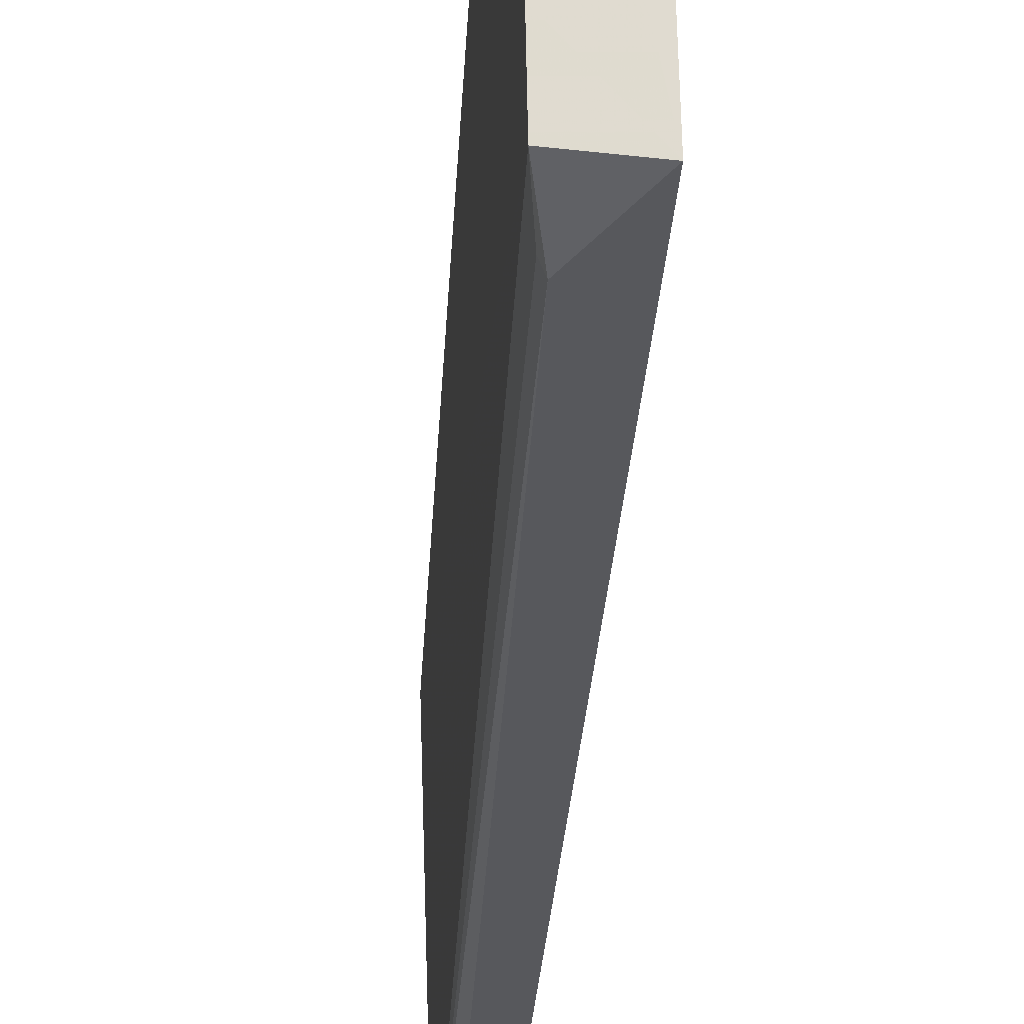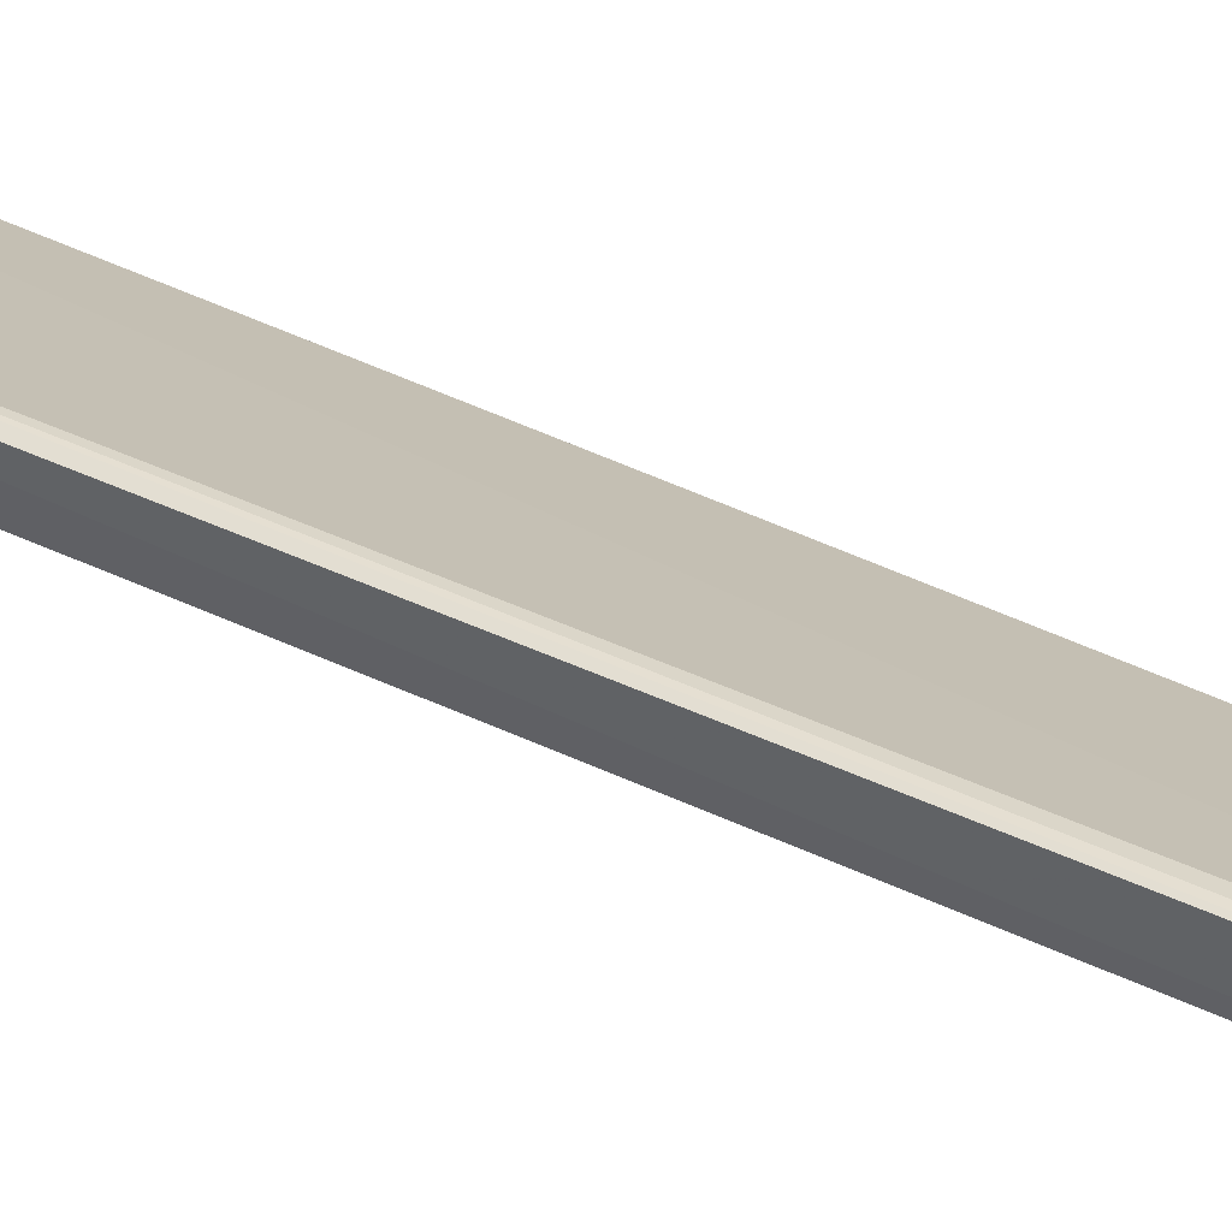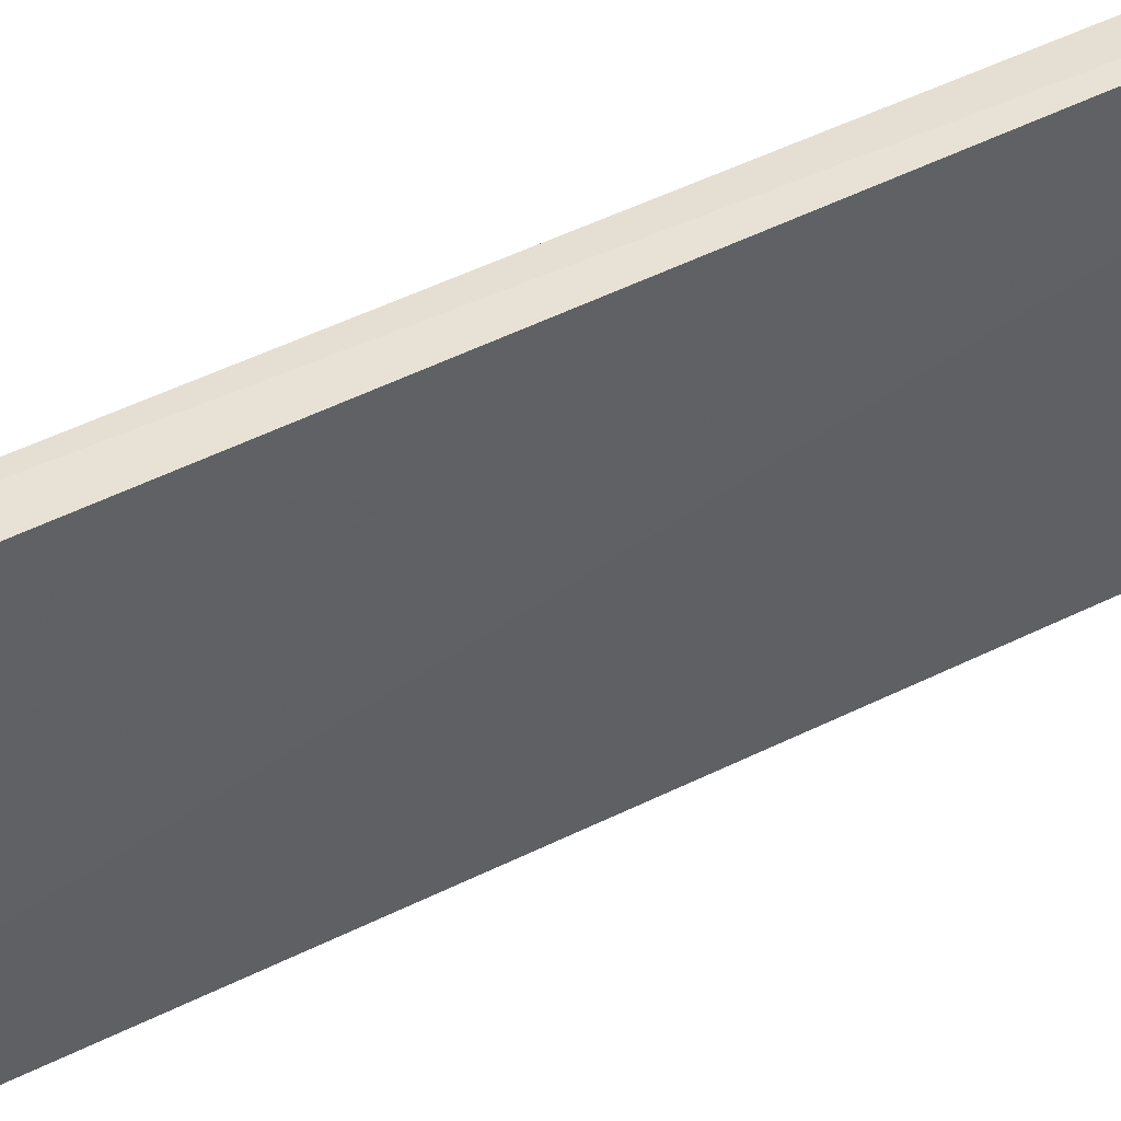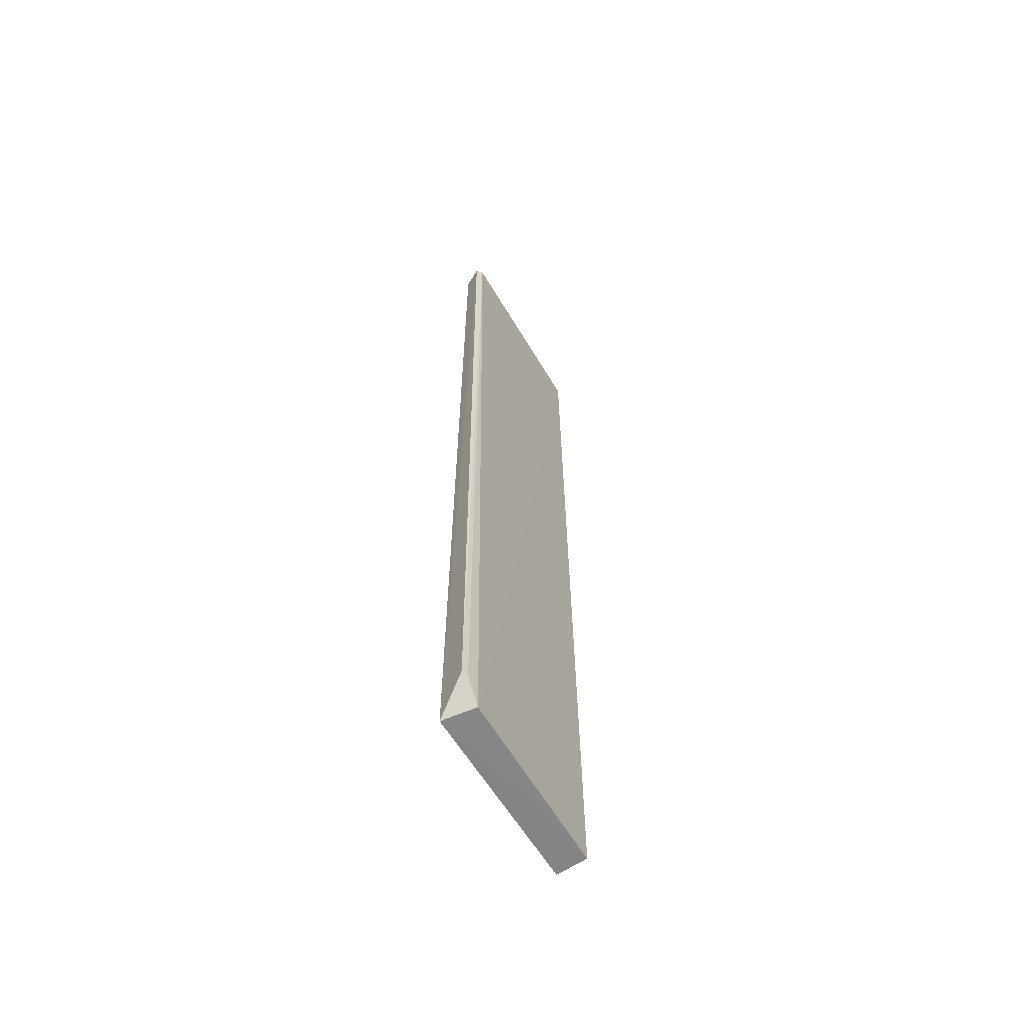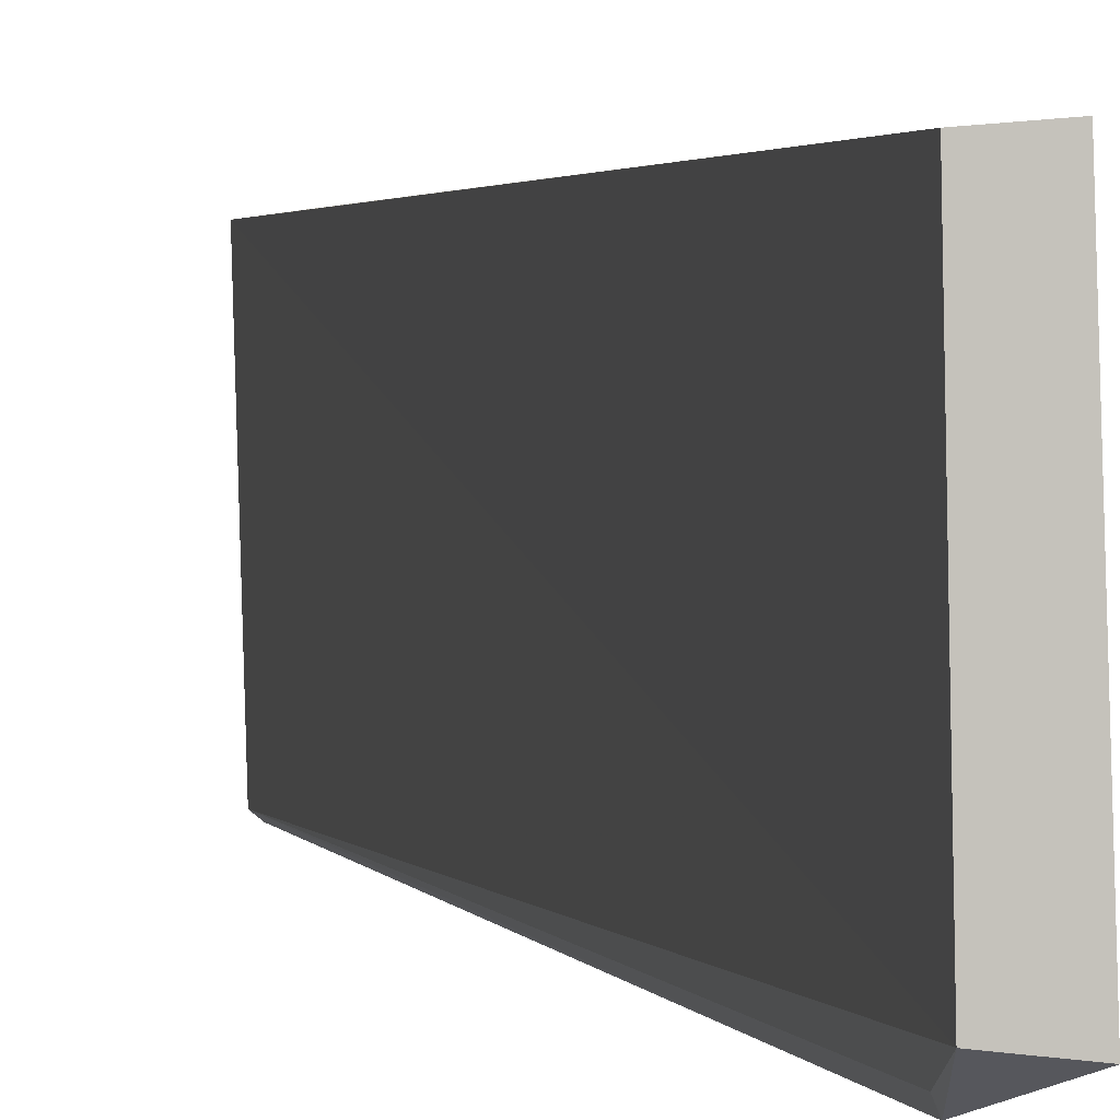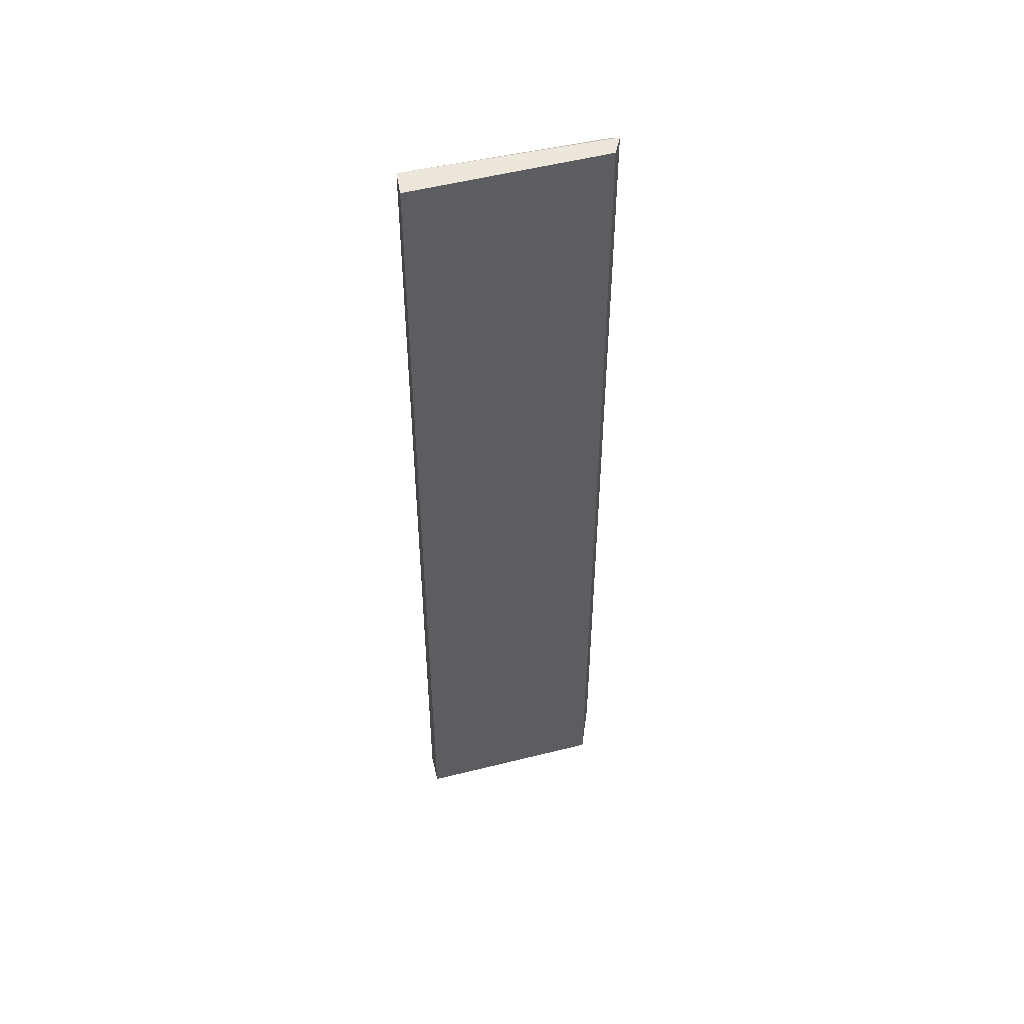
<metadata>
{"format":"obj","ext":"obj","renderer":"f3d","projection":"perspective","resolution":1024,"background":"white","views":[{"elev":-20.2,"azim":177.7,"up":"+Y"},{"elev":-77.5,"azim":67.9,"up":"+Y"},{"elev":45.5,"azim":-120.4,"up":"+Y"},{"elev":-60.2,"azim":28.8,"up":"+Z"},{"elev":1.7,"azim":168.2,"up":"+Y"},{"elev":49.0,"azim":-107.4,"up":"+Z"}]}
</metadata>
<code>
v 0.2225 -0.2014 0.2495
v 0.2289 -0.192 -0.2911
v 0.229 -0.08427 0.2491
v 0.2144 -0.08228 0.2479
v 0.2092 -0.1942 -0.2921
v 0.2311 -0.08399 -0.2914
v 0.2117 -0.1953 0.2491
v 0.2259 -0.1987 0.2475
v 0.2256 -0.2027 -0.2722
v 0.2129 -0.08248 -0.2921
v 0.2271 -0.1992 -0.2722
f 6 3 2
f 6 4 3
f 6 2 5
f 7 1 3
f 7 3 4
f 7 5 1
f 7 4 5
f 8 2 3
f 8 3 1
f 9 5 2
f 9 1 5
f 9 8 1
f 10 6 5
f 10 5 4
f 10 4 6
f 11 9 2
f 11 2 8
f 11 8 9

</code>
